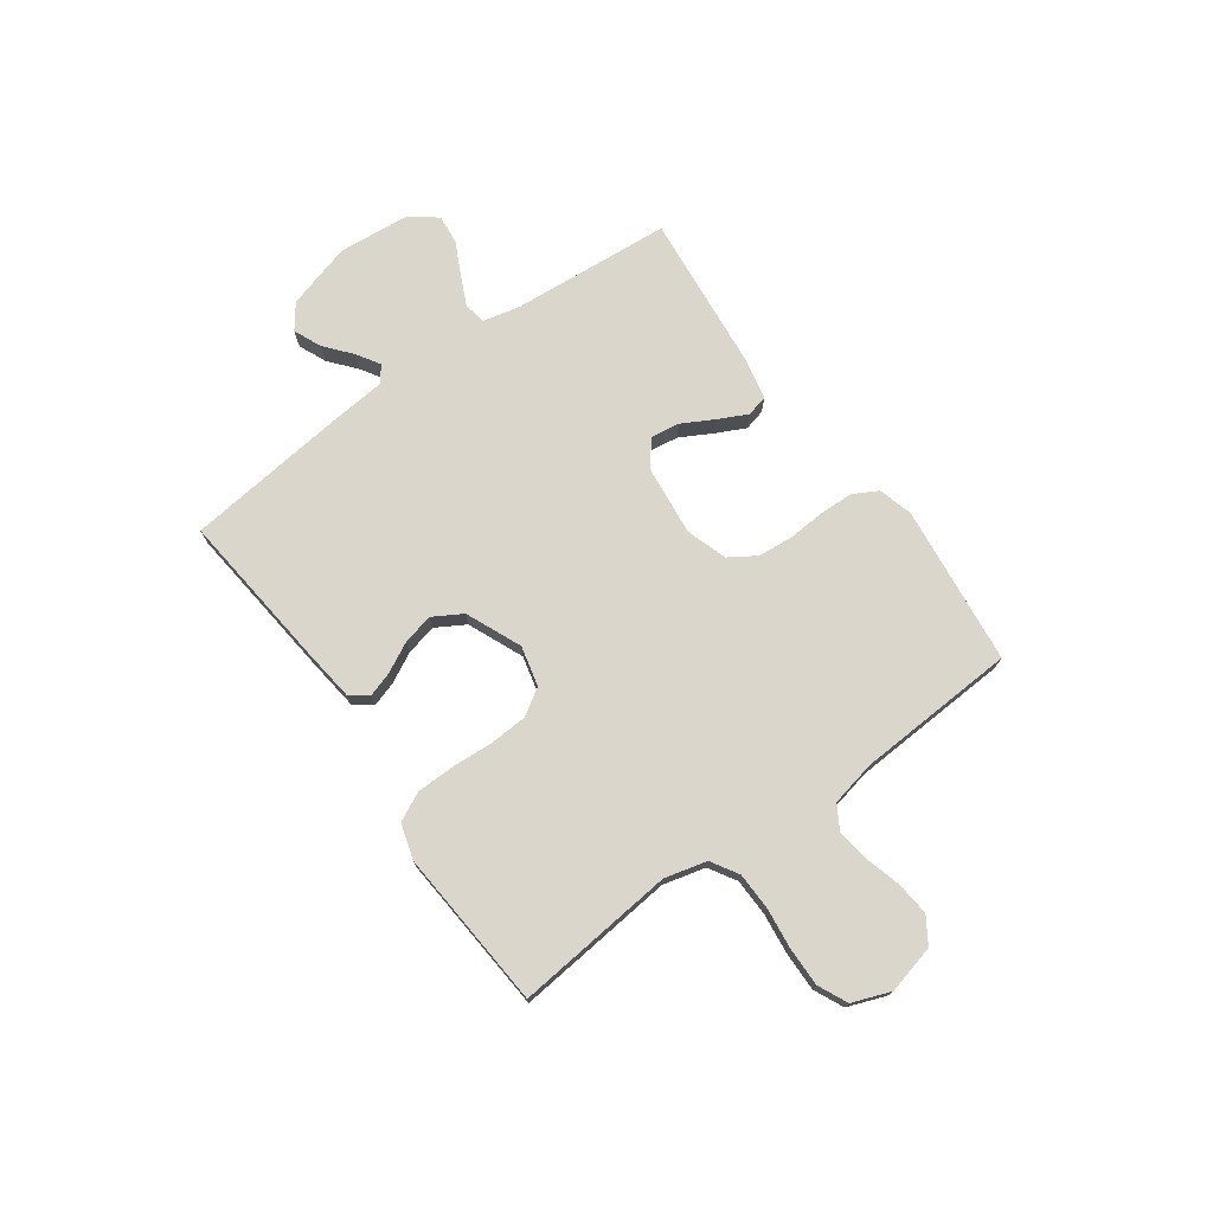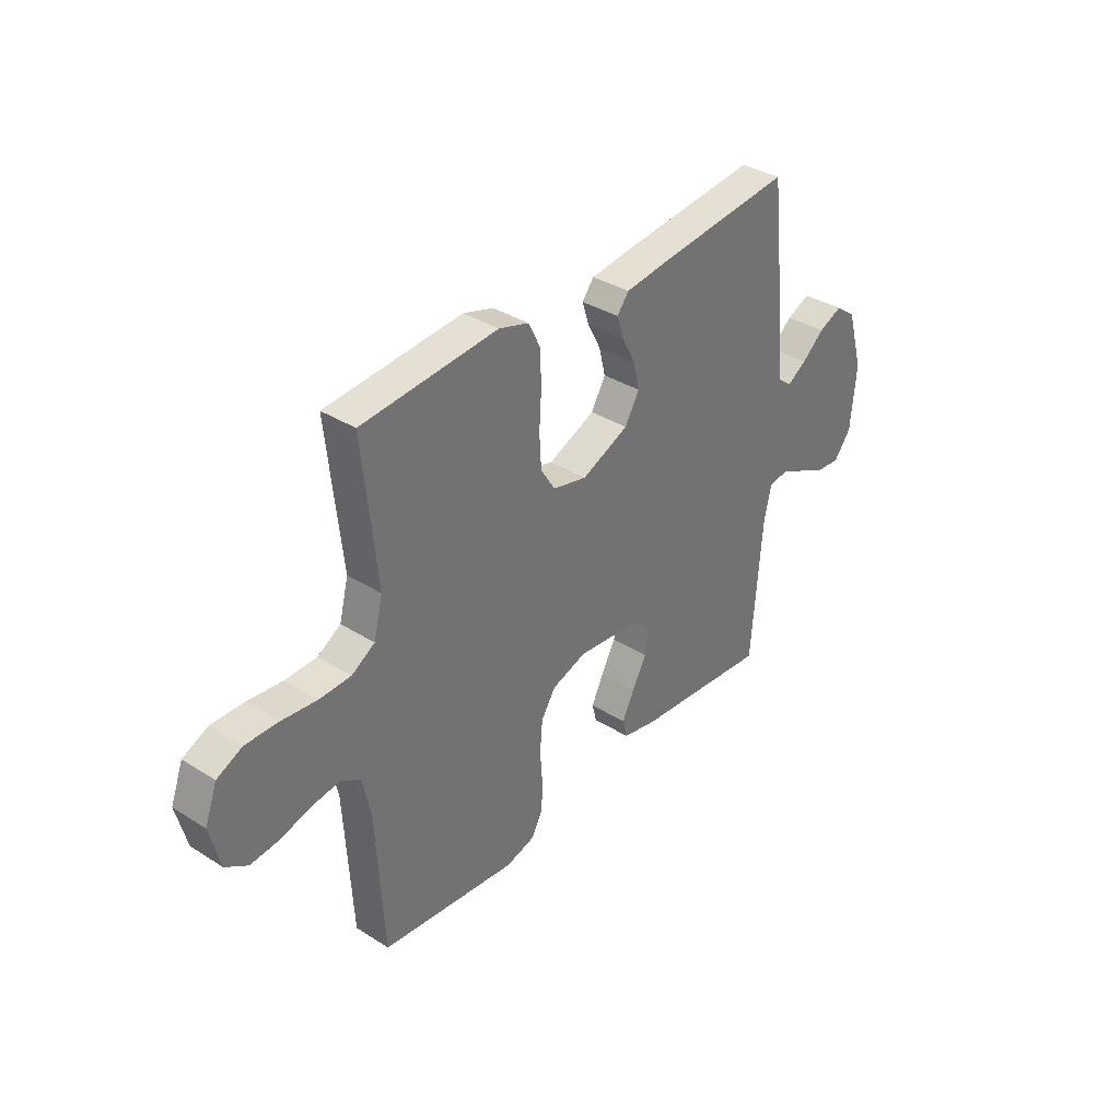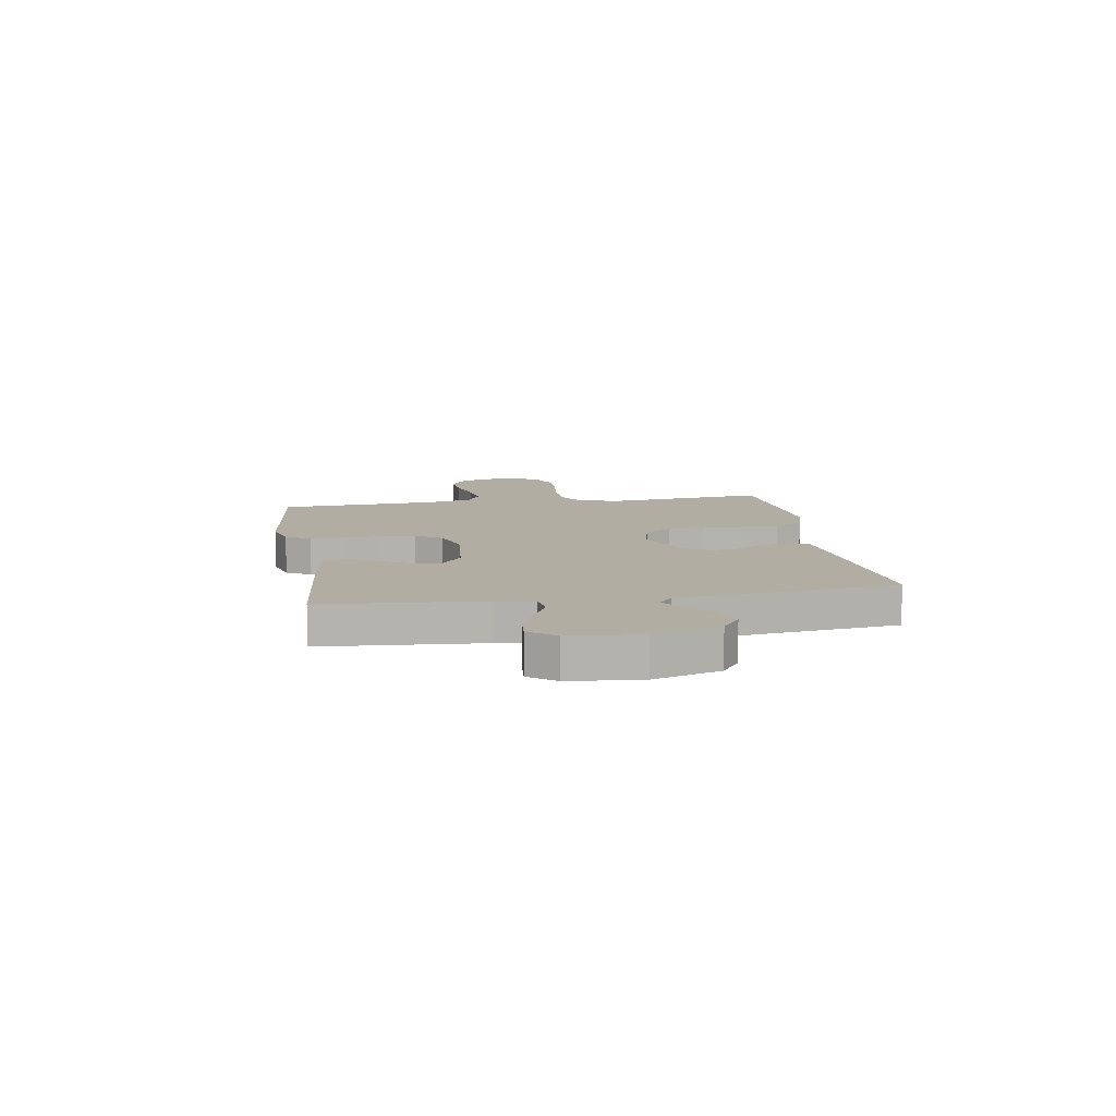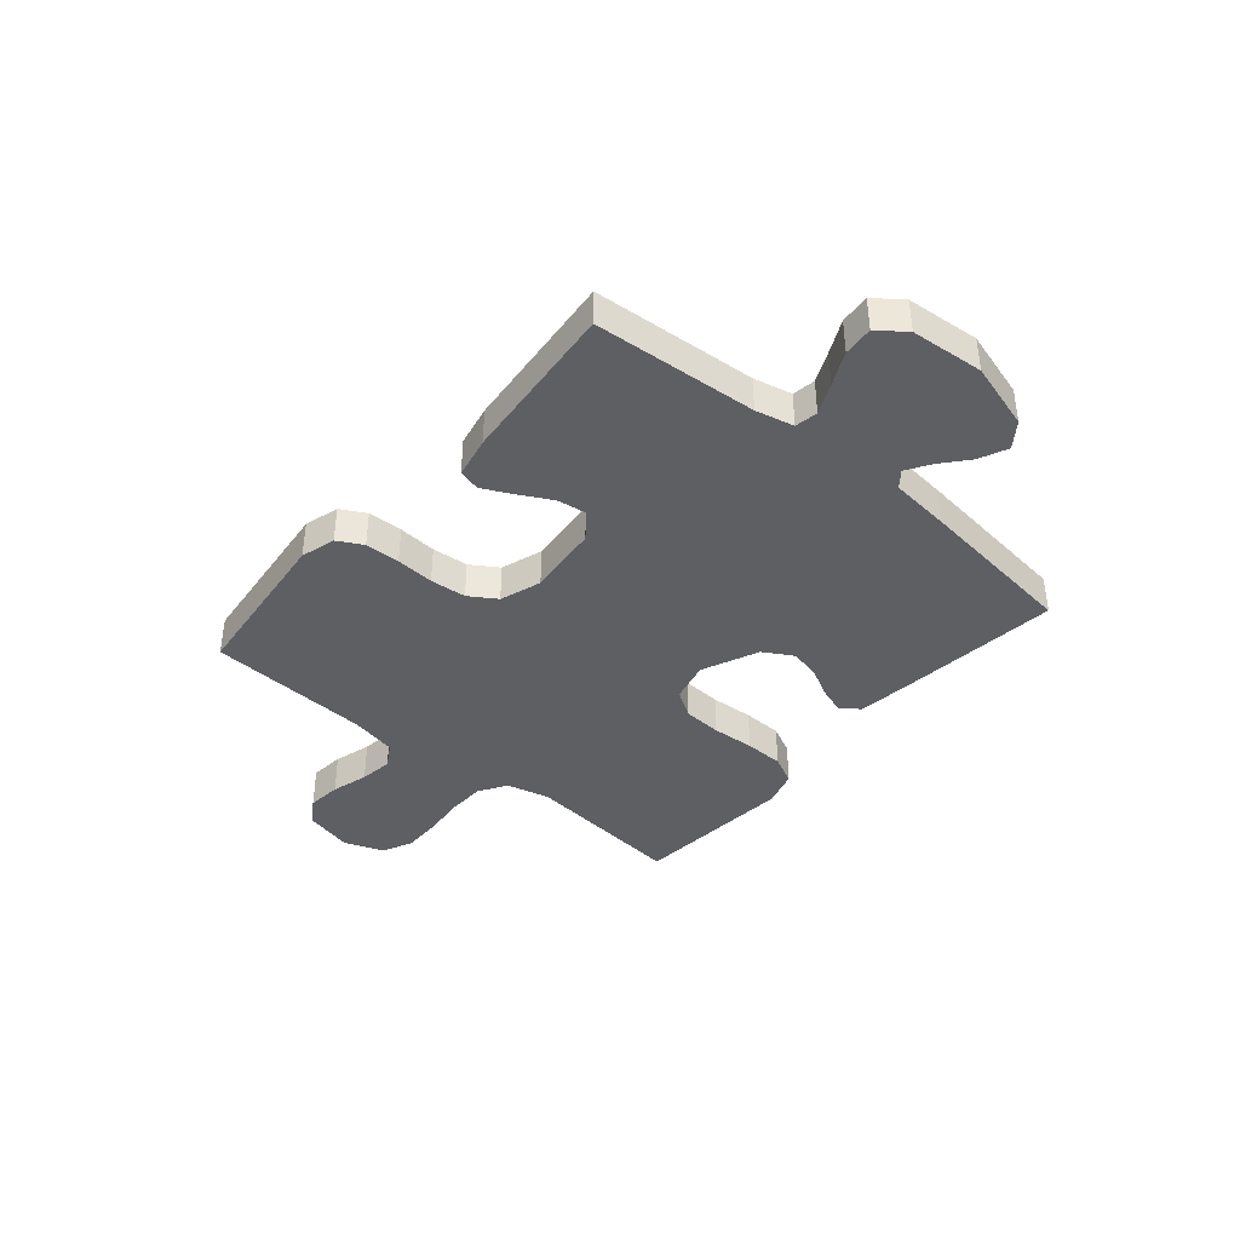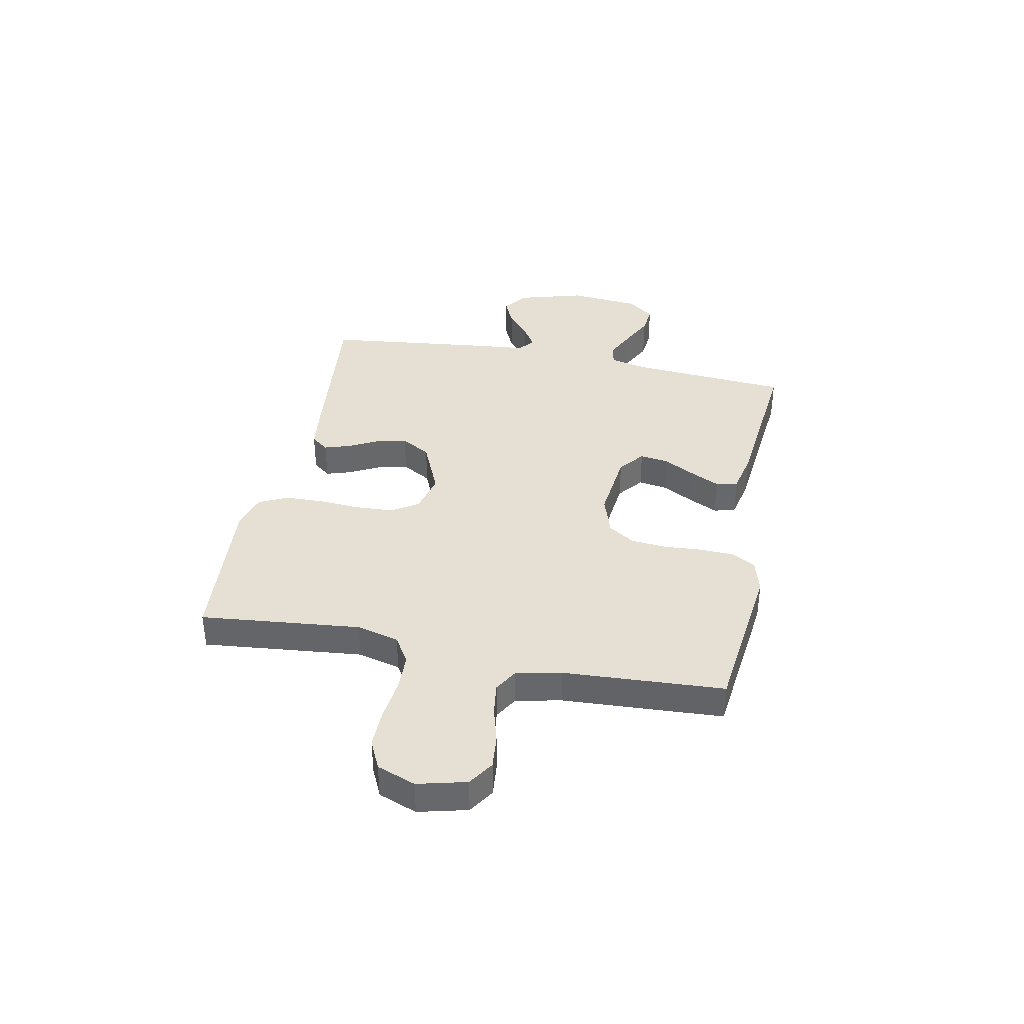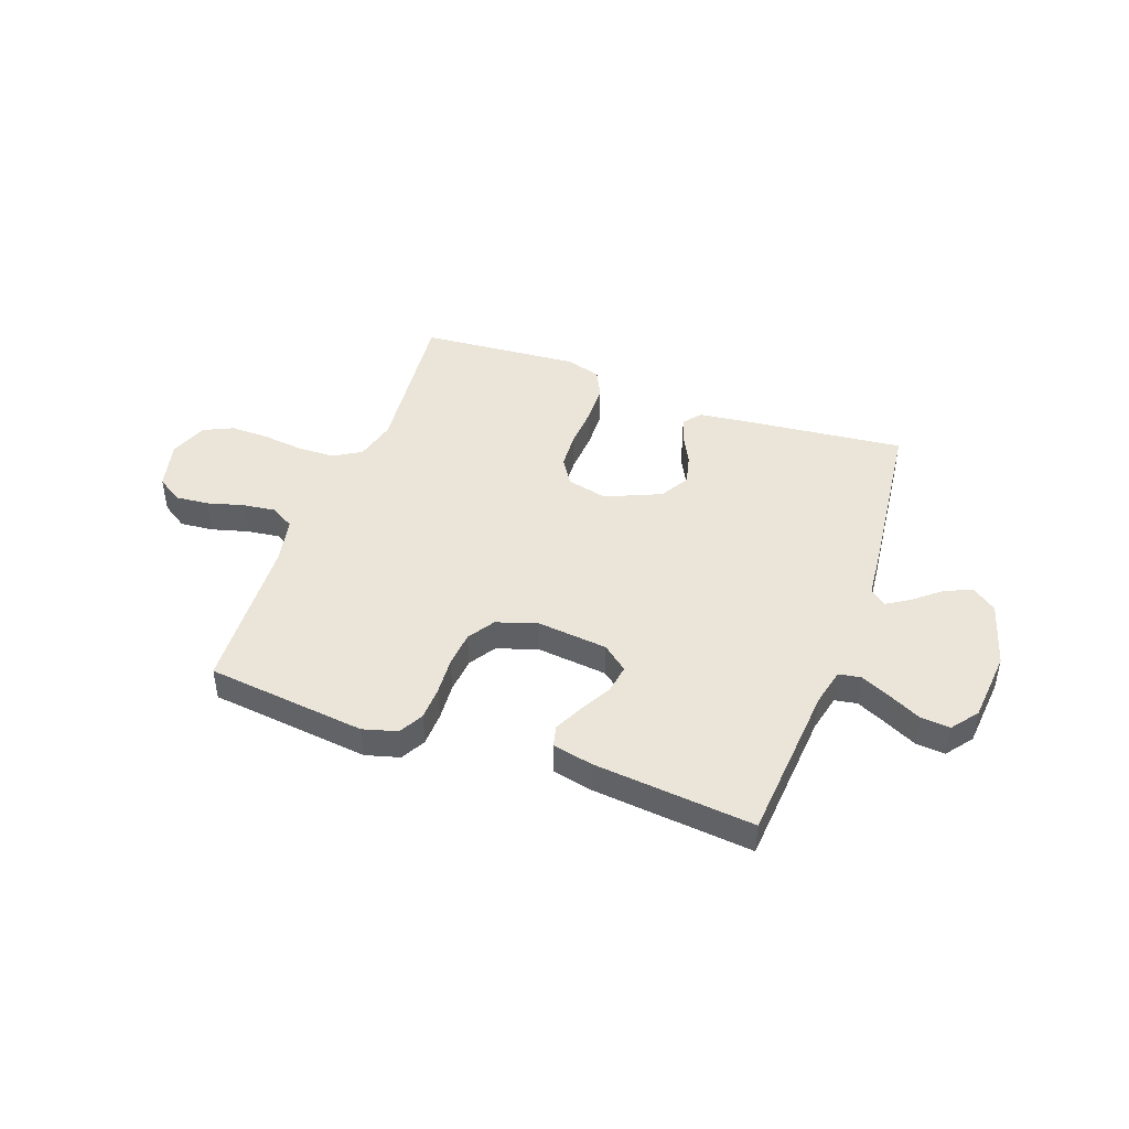
<metadata>
{"format":"obj","ext":"obj","renderer":"f3d","projection":"perspective","resolution":1024,"background":"white","views":[{"elev":73.9,"azim":54.4,"up":"+Y"},{"elev":35.7,"azim":129.7,"up":"+Z"},{"elev":10.6,"azim":-99.3,"up":"+Y"},{"elev":-39.8,"azim":-130.5,"up":"+Y"},{"elev":37.9,"azim":101.4,"up":"+Y"},{"elev":45.0,"azim":-160.0,"up":"+Y"}]}
</metadata>
<code>
v -0.5 0.07 0.5
v -0.2 0.07 0.468
v -0.104 0.07 0.456
v -0.078 0.07 0.423
v -0.093 0.07 0.376
v -0.122 0.07 0.32
v -0.136 0.07 0.262
v -0.104 0.07 0.207
v 0 0.07 0.162
v 0.075 0.07 0.18
v 0.107 0.07 0.23
v 0.111 0.07 0.301
v 0.106 0.07 0.379
v 0.108 0.07 0.451
v 0.134 0.07 0.504
v 0.2 0.07 0.524
v 0.5 0.07 0.5
v 0.469 0.07 0.2
v 0.489 0.07 0.121
v 0.54 0.07 0.09
v 0.61 0.07 0.088
v 0.687 0.07 0.097
v 0.76 0.07 0.098
v 0.815 0.07 0.072
v 0.842 0.07 0
v 0.819 0.07 -0.091
v 0.771 0.07 -0.122
v 0.708 0.07 -0.116
v 0.64 0.07 -0.097
v 0.579 0.07 -0.089
v 0.535 0.07 -0.115
v 0.517 0.07 -0.2
v 0.5 0.07 -0.5
v 0.2 0.07 -0.534
v 0.136 0.07 -0.516
v 0.111 0.07 -0.47
v 0.109 0.07 -0.406
v 0.114 0.07 -0.336
v 0.108 0.07 -0.27
v 0.076 0.07 -0.22
v 0 0.07 -0.195
v -0.133 0.07 -0.209
v -0.181 0.07 -0.247
v -0.173 0.07 -0.301
v -0.141 0.07 -0.36
v -0.114 0.07 -0.415
v -0.124 0.07 -0.455
v -0.2 0.07 -0.471
v -0.5 0.07 -0.5
v -0.523 0.07 -0.2
v -0.539 0.07 -0.13
v -0.581 0.07 -0.123
v -0.637 0.07 -0.149
v -0.698 0.07 -0.179
v -0.753 0.07 -0.184
v -0.791 0.07 -0.134
v -0.803 0.07 0
v -0.767 0.07 0.124
v -0.721 0.07 0.158
v -0.669 0.07 0.135
v -0.619 0.07 0.093
v -0.576 0.07 0.066
v -0.546 0.07 0.09
v -0.535 0.07 0.2
v -0.5 0 0.5
v -0.2 0 0.468
v -0.104 0 0.456
v -0.078 0 0.423
v -0.093 0 0.376
v -0.122 0 0.32
v -0.136 0 0.262
v -0.104 0 0.207
v 0 0 0.162
v 0.075 0 0.18
v 0.107 0 0.23
v 0.111 0 0.301
v 0.106 0 0.379
v 0.108 0 0.451
v 0.134 0 0.504
v 0.2 0 0.524
v 0.5 0 0.5
v 0.469 0 0.2
v 0.489 0 0.121
v 0.54 0 0.09
v 0.61 0 0.088
v 0.687 0 0.097
v 0.76 0 0.098
v 0.815 0 0.072
v 0.842 0 0
v 0.819 0 -0.091
v 0.771 0 -0.122
v 0.708 0 -0.116
v 0.64 0 -0.097
v 0.579 0 -0.089
v 0.535 0 -0.115
v 0.517 0 -0.2
v 0.5 0 -0.5
v 0.2 0 -0.534
v 0.136 0 -0.516
v 0.111 0 -0.47
v 0.109 0 -0.406
v 0.114 0 -0.336
v 0.108 0 -0.27
v 0.076 0 -0.22
v 0 0 -0.195
v -0.133 0 -0.209
v -0.181 0 -0.247
v -0.173 0 -0.301
v -0.141 0 -0.36
v -0.114 0 -0.415
v -0.124 0 -0.455
v -0.2 0 -0.471
v -0.5 0 -0.5
v -0.523 0 -0.2
v -0.539 0 -0.13
v -0.581 0 -0.123
v -0.637 0 -0.149
v -0.698 0 -0.179
v -0.753 0 -0.184
v -0.791 0 -0.134
v -0.803 0 0
v -0.767 0 0.124
v -0.721 0 0.158
v -0.669 0 0.135
v -0.619 0 0.093
v -0.576 0 0.066
v -0.546 0 0.09
v -0.535 0 0.2
f 63 64 1 2
f 58 59 60 61
f 58 61 62
f 57 58 62
f 56 57 62
f 53 54 55 56
f 52 53 56 62
f 51 52 62 63
f 47 48 49 50
f 44 45 46 47
f 44 47 50 51
f 35 36 37 38
f 35 38 39
f 32 33 34 35
f 31 32 35 39
f 30 31 39 40
f 26 27 28 29
f 26 29 30
f 25 26 30
f 21 22 23 24
f 20 21 24 25
f 15 16 17 18
f 15 18 19
f 12 13 14 15
f 11 12 15 19
f 10 11 19 20
f 3 4 5 6
f 3 6 7
f 2 3 7
f 63 2 7
f 43 44 51 63
f 42 43 63 7
f 41 42 7 8
f 40 41 8 9
f 20 25 30 40
f 9 10 20 40
f 66 65 128 127
f 125 124 123 122
f 126 125 122
f 126 122 121
f 126 121 120
f 120 119 118 117
f 126 120 117 116
f 127 126 116 115
f 114 113 112 111
f 111 110 109 108
f 115 114 111 108
f 102 101 100 99
f 103 102 99
f 99 98 97 96
f 103 99 96 95
f 104 103 95 94
f 93 92 91 90
f 94 93 90
f 94 90 89
f 88 87 86 85
f 89 88 85 84
f 82 81 80 79
f 83 82 79
f 79 78 77 76
f 83 79 76 75
f 84 83 75 74
f 70 69 68 67
f 71 70 67
f 71 67 66
f 71 66 127
f 127 115 108 107
f 71 127 107 106
f 72 71 106 105
f 73 72 105 104
f 104 94 89 84
f 104 84 74 73
f 1 65 66 2
f 2 66 67 3
f 3 67 68 4
f 4 68 69 5
f 5 69 70 6
f 6 70 71 7
f 7 71 72 8
f 8 72 73 9
f 9 73 74 10
f 10 74 75 11
f 11 75 76 12
f 12 76 77 13
f 13 77 78 14
f 14 78 79 15
f 15 79 80 16
f 16 80 81 17
f 17 81 82 18
f 18 82 83 19
f 19 83 84 20
f 20 84 85 21
f 21 85 86 22
f 22 86 87 23
f 23 87 88 24
f 24 88 89 25
f 25 89 90 26
f 26 90 91 27
f 27 91 92 28
f 28 92 93 29
f 29 93 94 30
f 30 94 95 31
f 31 95 96 32
f 32 96 97 33
f 33 97 98 34
f 34 98 99 35
f 35 99 100 36
f 36 100 101 37
f 37 101 102 38
f 38 102 103 39
f 39 103 104 40
f 40 104 105 41
f 41 105 106 42
f 42 106 107 43
f 43 107 108 44
f 44 108 109 45
f 45 109 110 46
f 46 110 111 47
f 47 111 112 48
f 48 112 113 49
f 49 113 114 50
f 50 114 115 51
f 51 115 116 52
f 52 116 117 53
f 53 117 118 54
f 54 118 119 55
f 55 119 120 56
f 56 120 121 57
f 57 121 122 58
f 58 122 123 59
f 59 123 124 60
f 60 124 125 61
f 61 125 126 62
f 62 126 127 63
f 63 127 128 64
f 64 128 65 1

</code>
